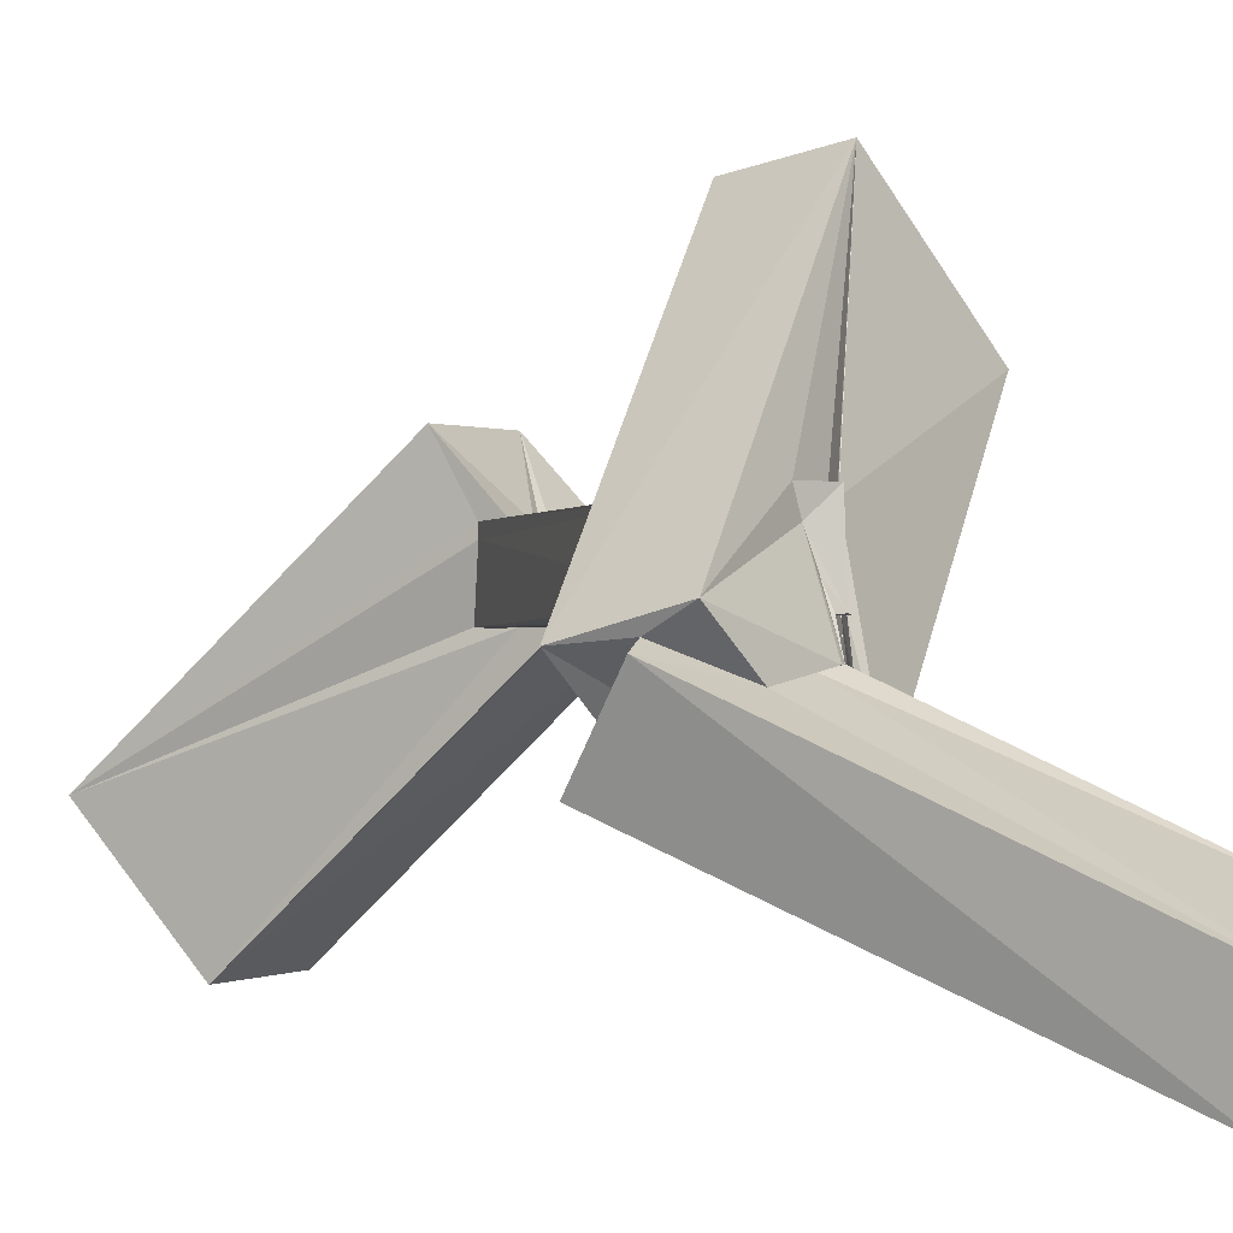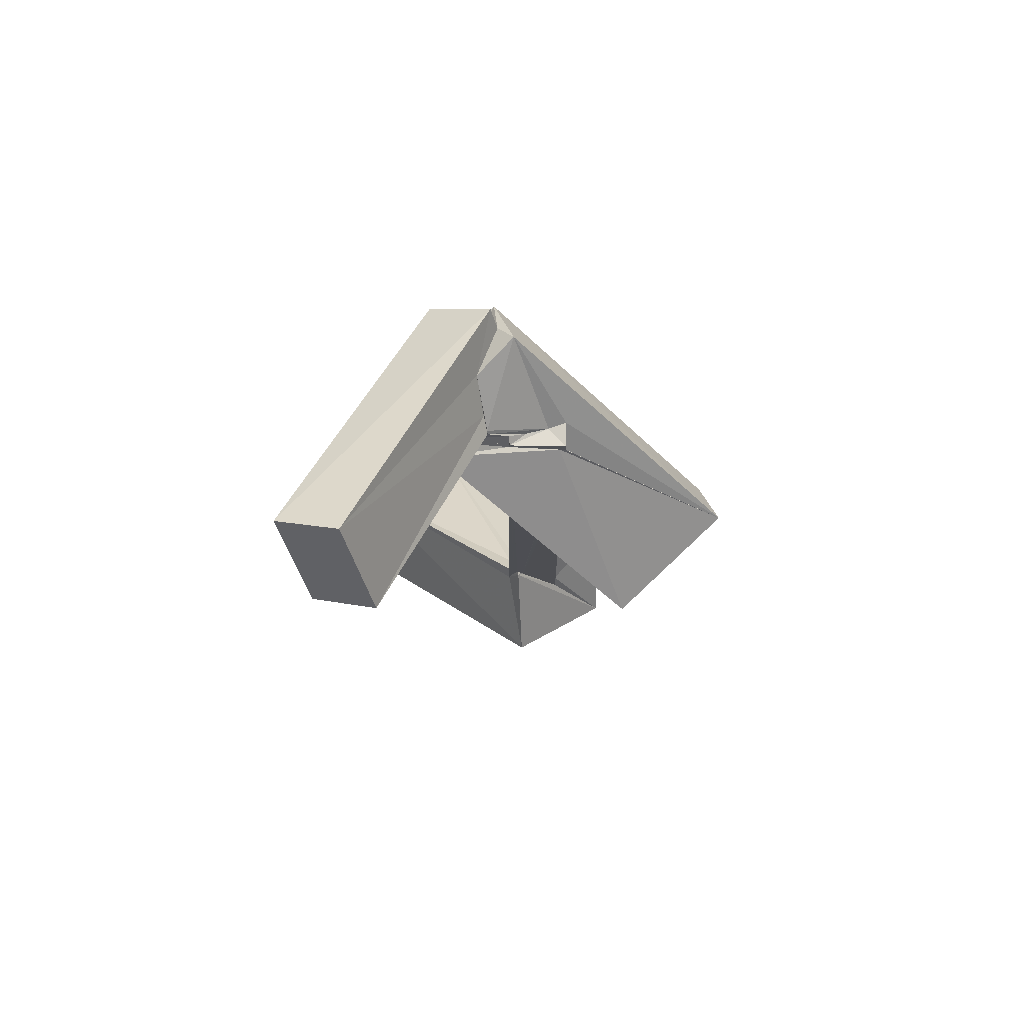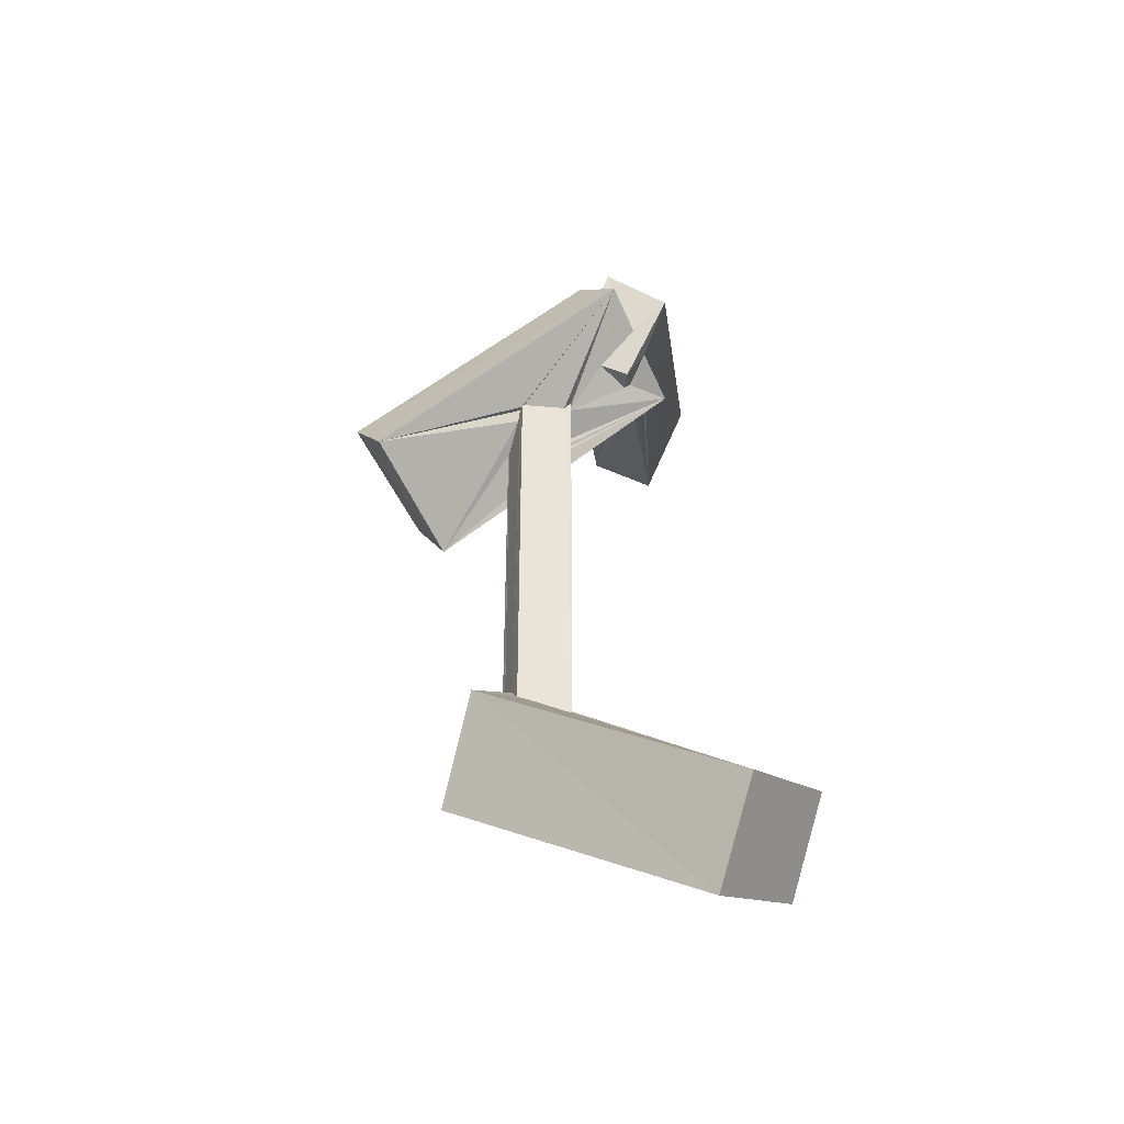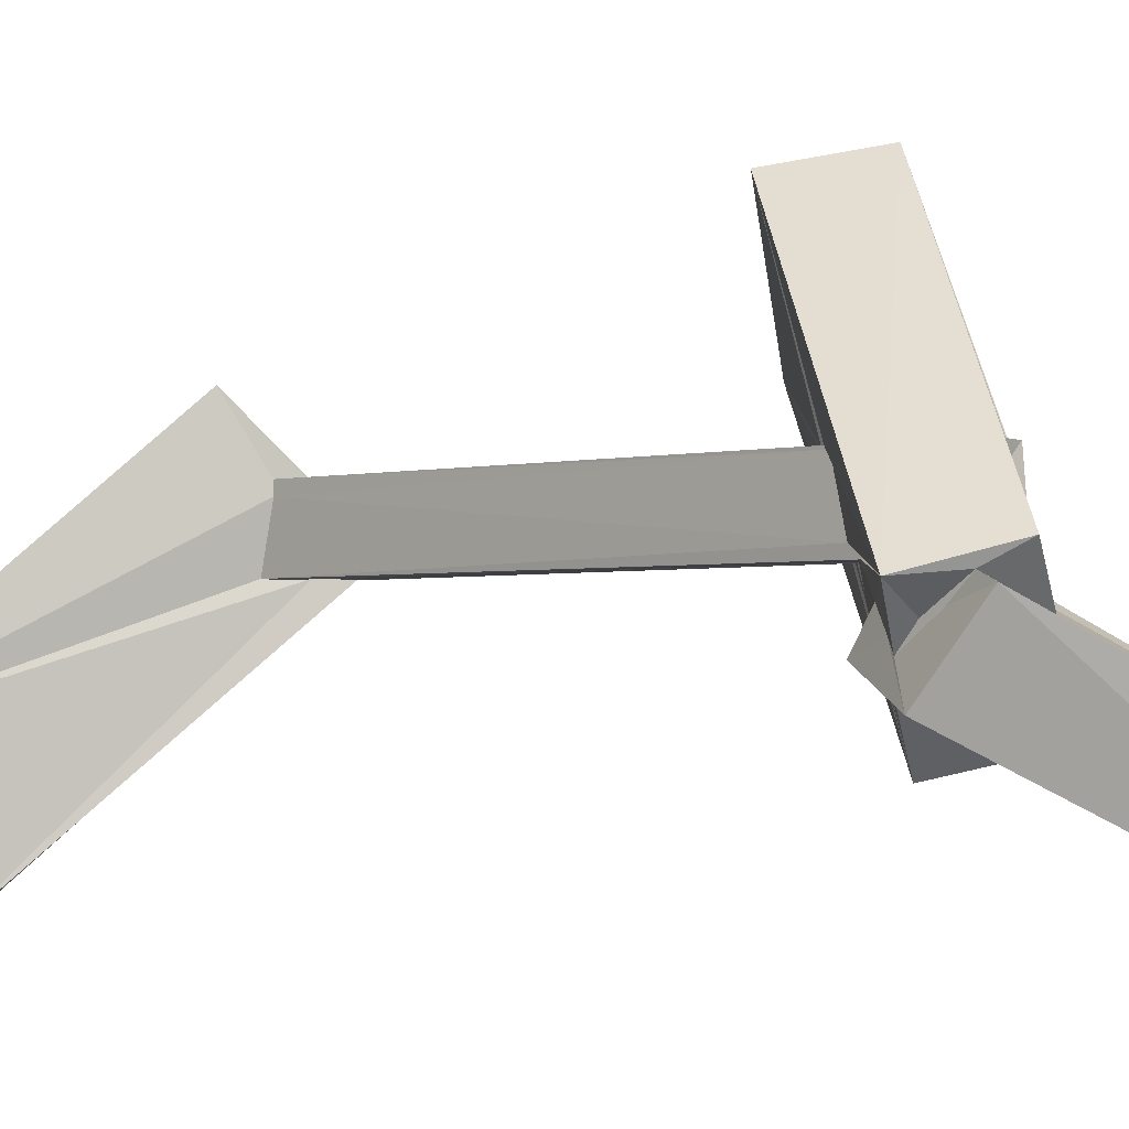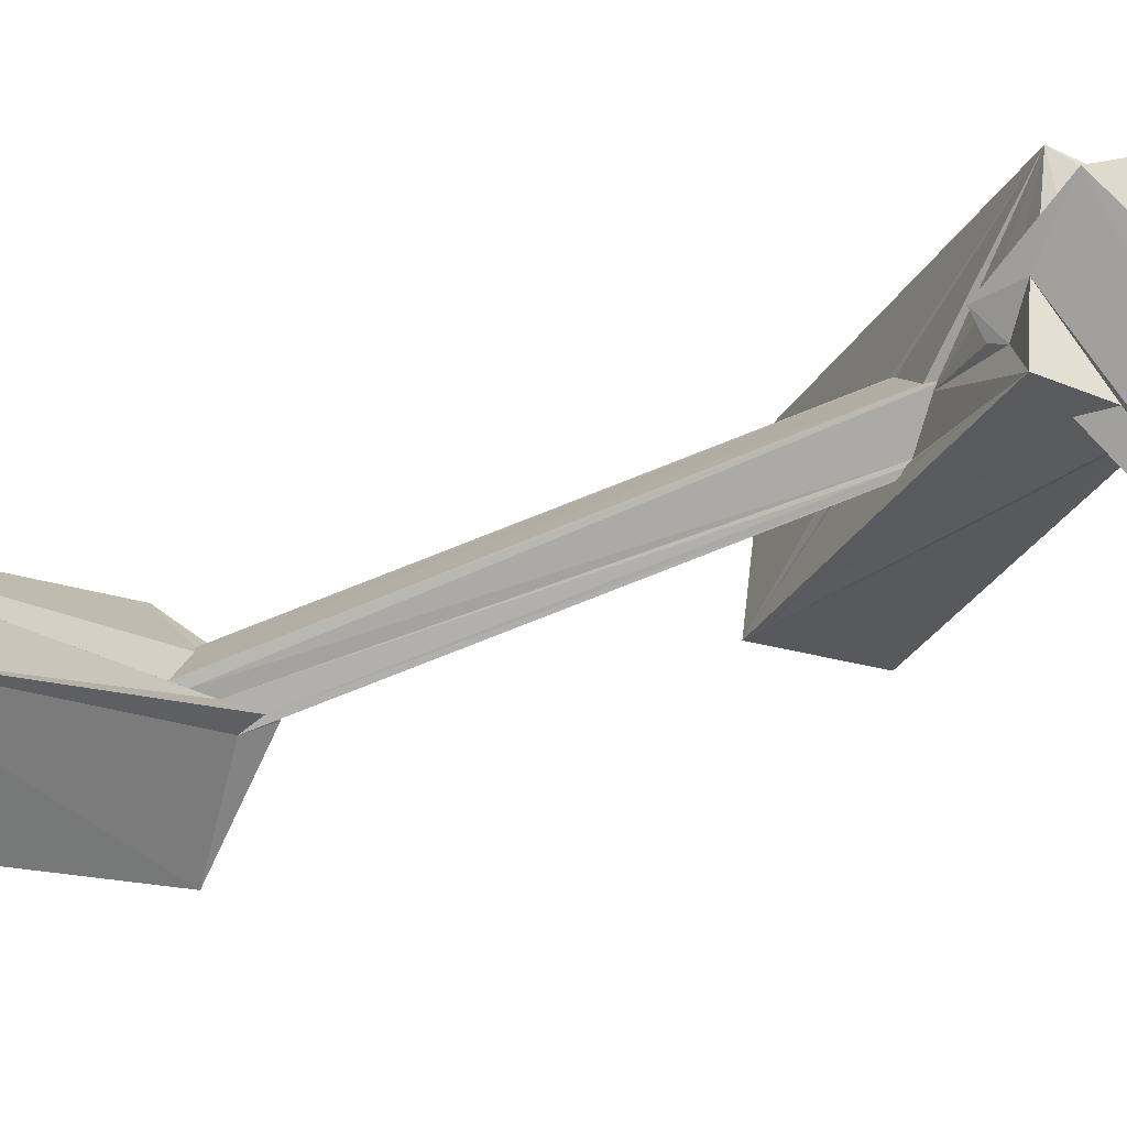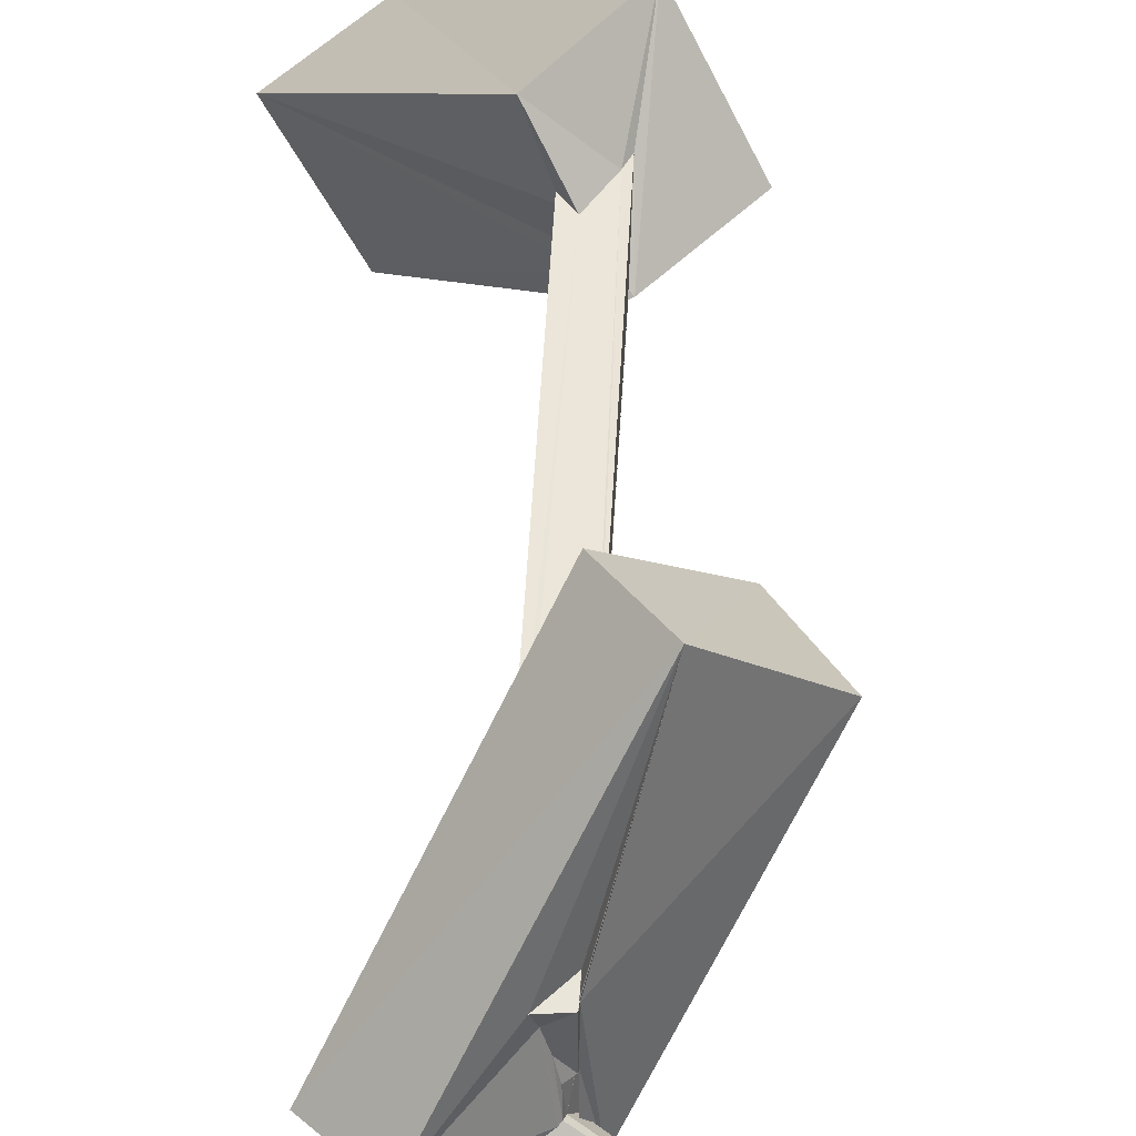
<metadata>
{"format":"obj","ext":"obj","renderer":"f3d","projection":"perspective","resolution":1024,"background":"white","views":[{"elev":-0.8,"azim":164.8,"up":"+Z"},{"elev":72.7,"azim":-90.6,"up":"+Y"},{"elev":-42.6,"azim":69.3,"up":"+Y"},{"elev":-2.2,"azim":133.9,"up":"+Z"},{"elev":-76.9,"azim":111.7,"up":"+Z"},{"elev":56.9,"azim":-176.6,"up":"+Z"}]}
</metadata>
<code>
o 484_Cube.1964
v -0.4087 3.6 -0.51
v -0.3982 -3.233 -0.4366
v -0.4072 -3.092 -0.3595
v -0.4002 3.808 -0.5102
v -0.4047 3.74 -0.5565
v -0.4038 -3.553 -0.5544
v -0.4766 -3.119 -0.3414
v -0.3896 3.515 0.3194
v -0.4066 -3.177 -0.2774
v -0.4071 3.38 0.5566
v -0.3036 -3.199 -0.5518
v -0.3683 3.809 -0.5573
v -1.884 -4.626 -0.2699
v -0.4068 -3.256 -0.2325
v -0.3943 3.346 0.3297
v -1.893 1.576 1.431
v -0.3053 3.882 -0.5593
v 0.02025 -3.586 -0.5395
v 2.755 -6.301 -4.335
v 0.6127 5.316 -2.674
v -0.5772 -5.969 1.608
v -0.3957 -4.36 0.5521
v -0.3725 3.369 0.5496
v -0.2532 3.981 -0.5503
v 0.2507 -3.887 -0.5559
v 4.111 -7.3 -2.33
v 1.368 -7.791 -4.294
v 0.833 -4.242 1.573
v -0.2727 -4.127 0.5439
v 0.1718 3.836 0.5452
v -0.07214 5.578 -2.203
v -0.08253 6.047 -2.444
v -0.5822 6.052 -1.978
v -0.5561 5.97 -2
v 0.3926 4.599 -0.5617
v 0.3255 4.42 -0.5387
v 0.3982 -3.997 -0.5398
v 2.639 -8.871 -2.273
v 0.1391 -3.496 0.5454
v 0.2648 4.073 0.5493
v -0.2398 2.573 3.411
v 1.331 5.682 -1.896
v -2.89 2.967 1.713
v -0.6815 6.108 -1.923
v 2.316 6.331 -0.8141
v 0.4037 -3.784 0.3536
v 0.7497 5.269 -1.781
v 1.424 5.67 -1.305
v 1.668 5.954 -1.512
v 0.8045 5.067 -1.627
v 1.077 5.244 -0.9922
v 0.4037 -3.79 0.5426
v 0.3435 4.047 0.545
v -1.209 3.701 3.664
v -0.4006 5.664 0.4288
v -0.4079 5.864 -0.5553
v -0.4228 6.108 -1.323
v 0.4074 4.357 -0.3994
v 1.65 6.229 -1.173
v 0.3961 4.057 0.5454
v -0.3966 5.924 -0.5339
v -0.3975 5.739 -0.5362
v -0.419 5.96 -1.309
v -0.408 5.804 -0.5392
v 0.3933 4.126 0.503
v 1.633 6.86 -0.7438
v 0.6234 6.99 -1.141
v 1.273 7.291 -0.4406
v 1.653 6.532 -1.07
v -0.4037 5.672 0.5228
v -0.3932 5.828 0.5495
v -0.3925 5.748 -0.5466
v -0.2511 6.039 -0.5492
v -0.3031 6.117 -1.03
v -0.2242 6.288 -0.9602
v -0.03174 5.835 0.2168
v 0.02872 6.419 -1.02
v 0.06877 5.882 0.5546
v -0.3997 5.668 0.527
v -0.1559 5.909 -0.2135
v -0.4011 5.989 -0.5475
v -0.387 5.735 -0.547
v -0.2726 6.222 -0.9532
v -0.3998 5.387 0.5636
v -0.4001 5.647 0.5409
v -3.081 9.391 -3.451
v 1.85 7.277 -0.8746
v -2.764 8.861 -4.637
v -4.045 7.724 -2.924
v 2.199 6.51 -2.046
v 1.223 5.023 -1.53
v -3.709 7.145 -4.12
f 1 2 3 4
f 61 64 56
f 2 1 5 6
f 61 62 64
f 8 4 3 9
f 61 56 55
f 55 70 71 61
f 14 15 8 9
f 79 71 70
f 14 22 10 15
f 85 71 79
f 24 36 35 25
f 35 37 25
f 82 61 73
f 17 18 11 12
f 61 72 81
f 11 6 5 12
f 62 61 81
f 24 25 18 17
f 61 82 72
f 46 37 58 65
f 58 37 35
f 52 46 65 60
f 39 52 60 53
f 40 29 39 53
f 23 29 40 30
f 78 71 84
f 29 23 10 22
f 84 71 85
f 73 61 80
f 61 71 76 80
f 71 78 76
f 7 2 6 13
f 6 11 19
f 19 27 13 6
f 7 14 9 3
f 26 37 46
f 18 25 37 26
f 52 28 26 46
f 52 39 28
f 7 3 2
f 18 26 19 11
f 28 21 38 26
f 27 38 21 13
f 27 19 26 38
f 7 21 22 14
f 21 28 29 22
f 28 39 29
f 21 7 13
f 62 72 74 63
f 72 73 74
f 62 81 72
f 56 64 62 57
f 62 63 57
f 72 82 73
f 80 76 83 73
f 83 74 73
f 76 75 83
f 44 55 56 57
f 44 43 55
f 76 78 68 75
f 75 68 67 77
f 54 84 85
f 54 78 84
f 70 55 54 79
f 54 68 78
f 54 85 79
f 55 43 54
f 33 16 43 44
f 16 34 31
f 16 33 34
f 31 20 16
f 31 32 20
f 45 65 58
f 45 60 65
f 45 41 60
f 40 53 60 41
f 58 35 45
f 41 16 30 40
f 36 50 51
f 51 45 36
f 48 49 45 51
f 36 47 50
f 36 24 20 47
f 20 42 47
f 4 15 10 5
f 16 20 5
f 12 5 20 17
f 5 1 4
f 4 8 15
f 23 30 16 10
f 10 16 5
f 20 24 17
f 35 36 45
f 54 41 45 68
f 54 43 16 41
f 59 69 66 45
f 66 68 45
f 66 67 68
f 45 49 59
f 42 20 32
f 77 89 83 75
f 77 67 86 89
f 67 66 87 86
f 91 51 50 47
f 89 31 34 33
f 89 44 57
f 63 74 89 57
f 89 33 44
f 89 92 31
f 74 83 89
f 92 88 90 42
f 32 31 92
f 92 42 32
f 91 47 42 90
f 87 90 88 86
f 91 90 48 51
f 49 90 69 59
f 49 48 90
f 87 66 69 90
f 88 92 89 86

</code>
